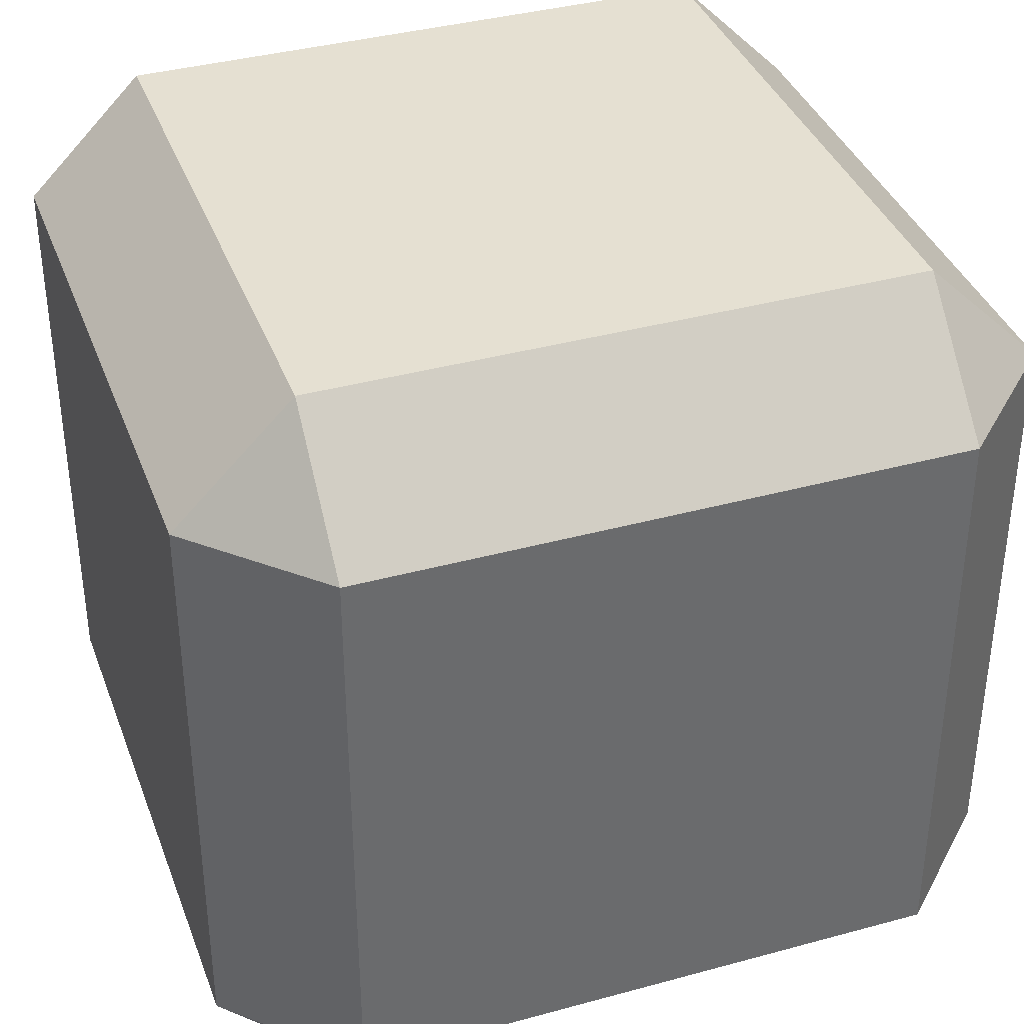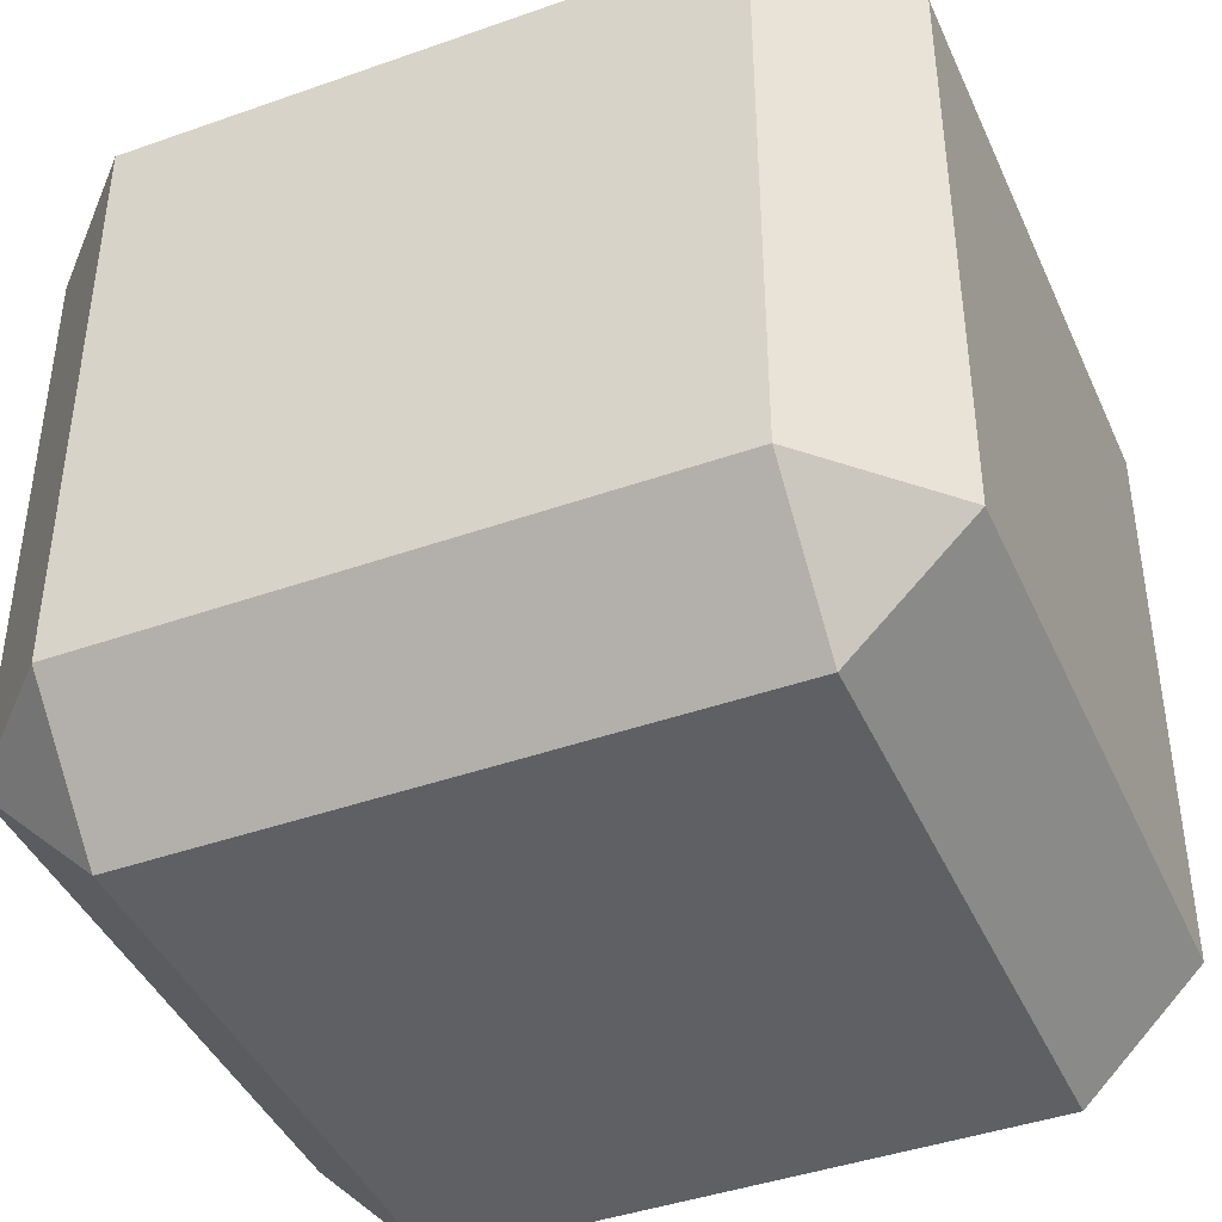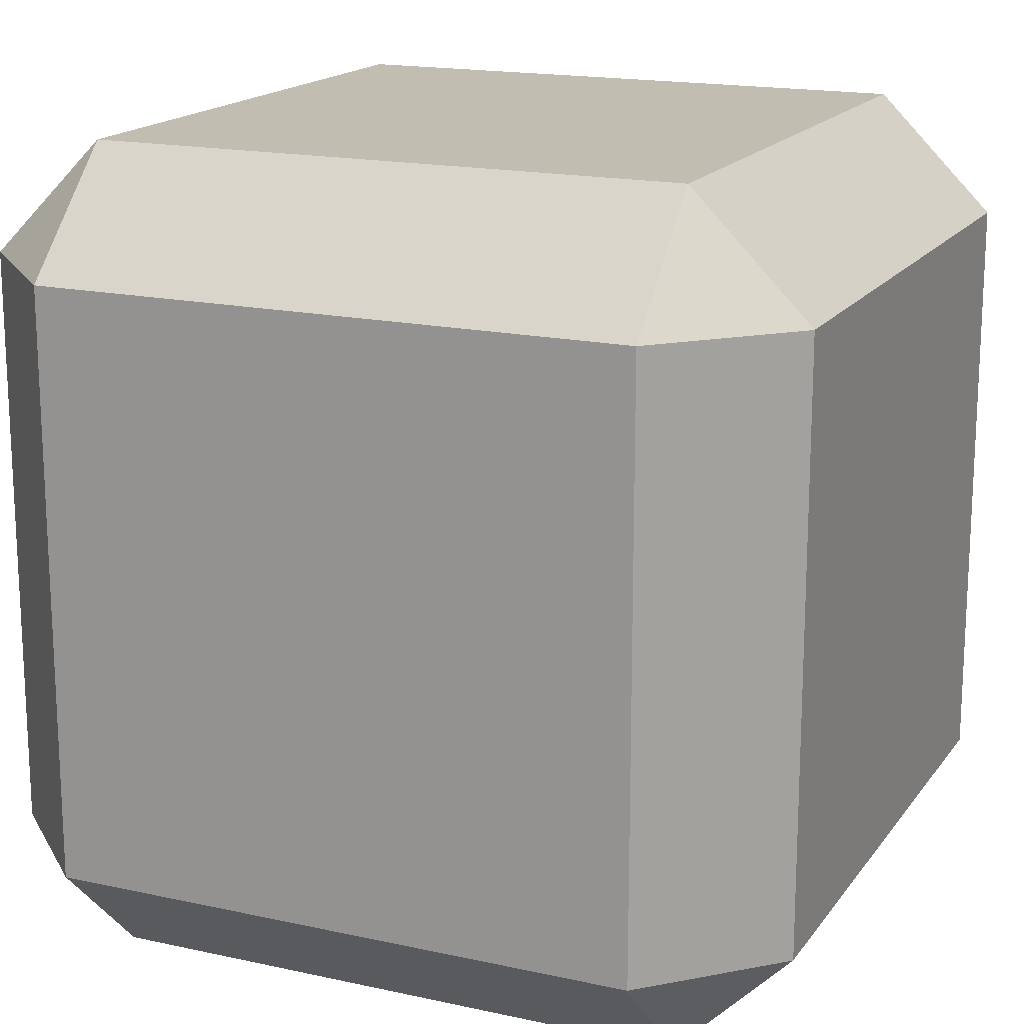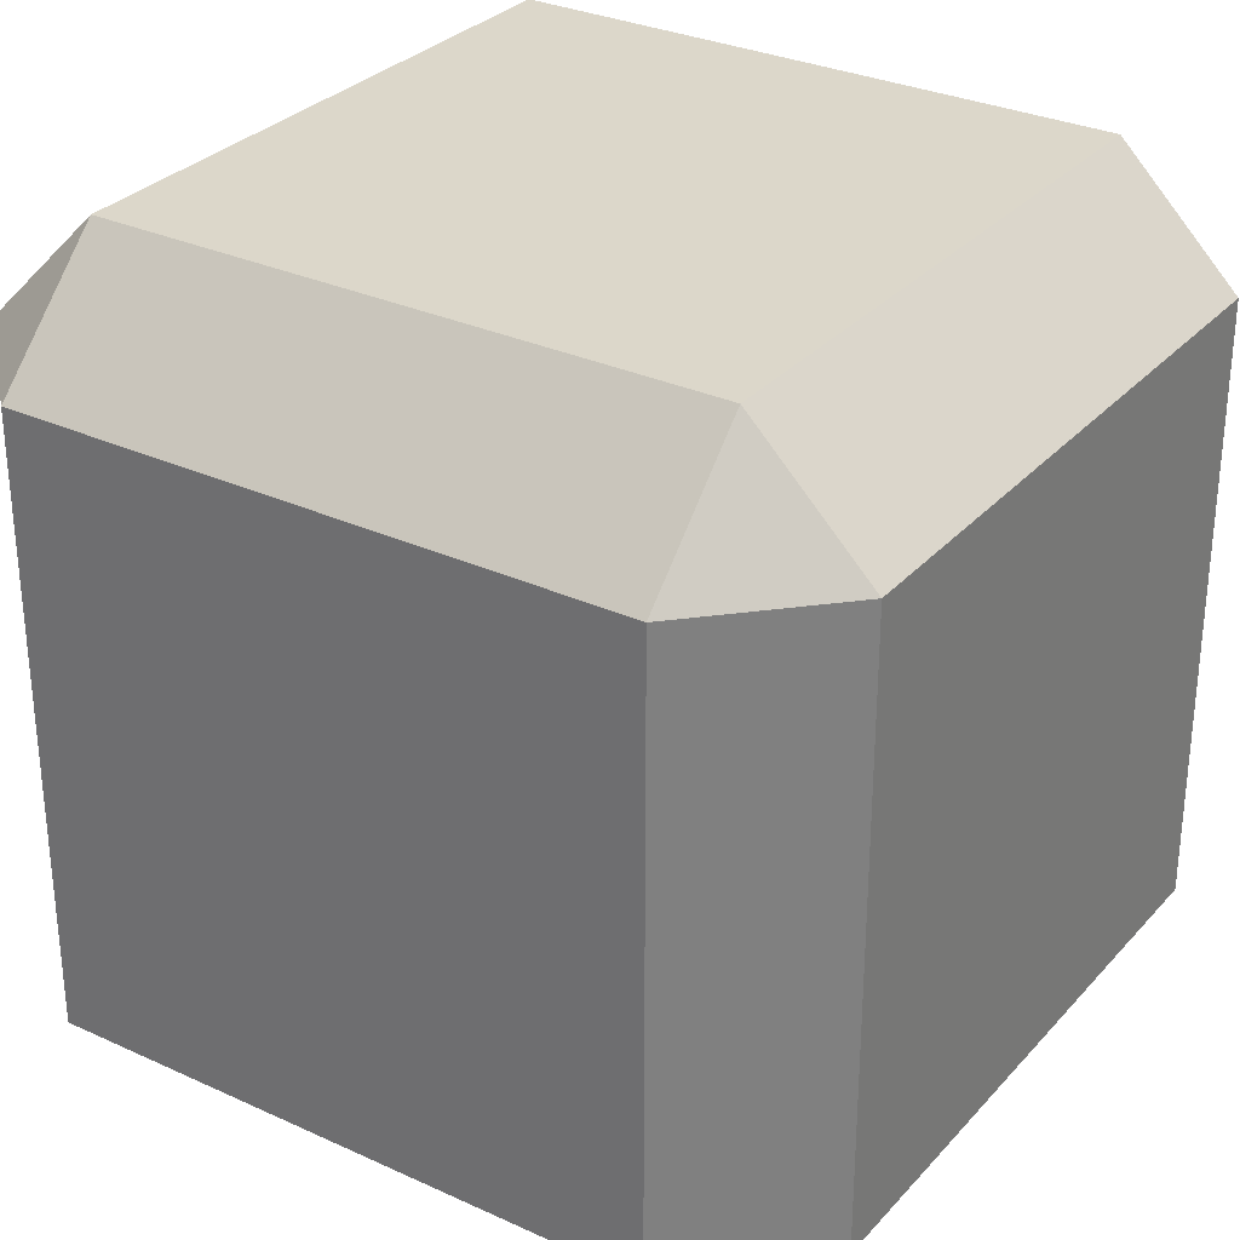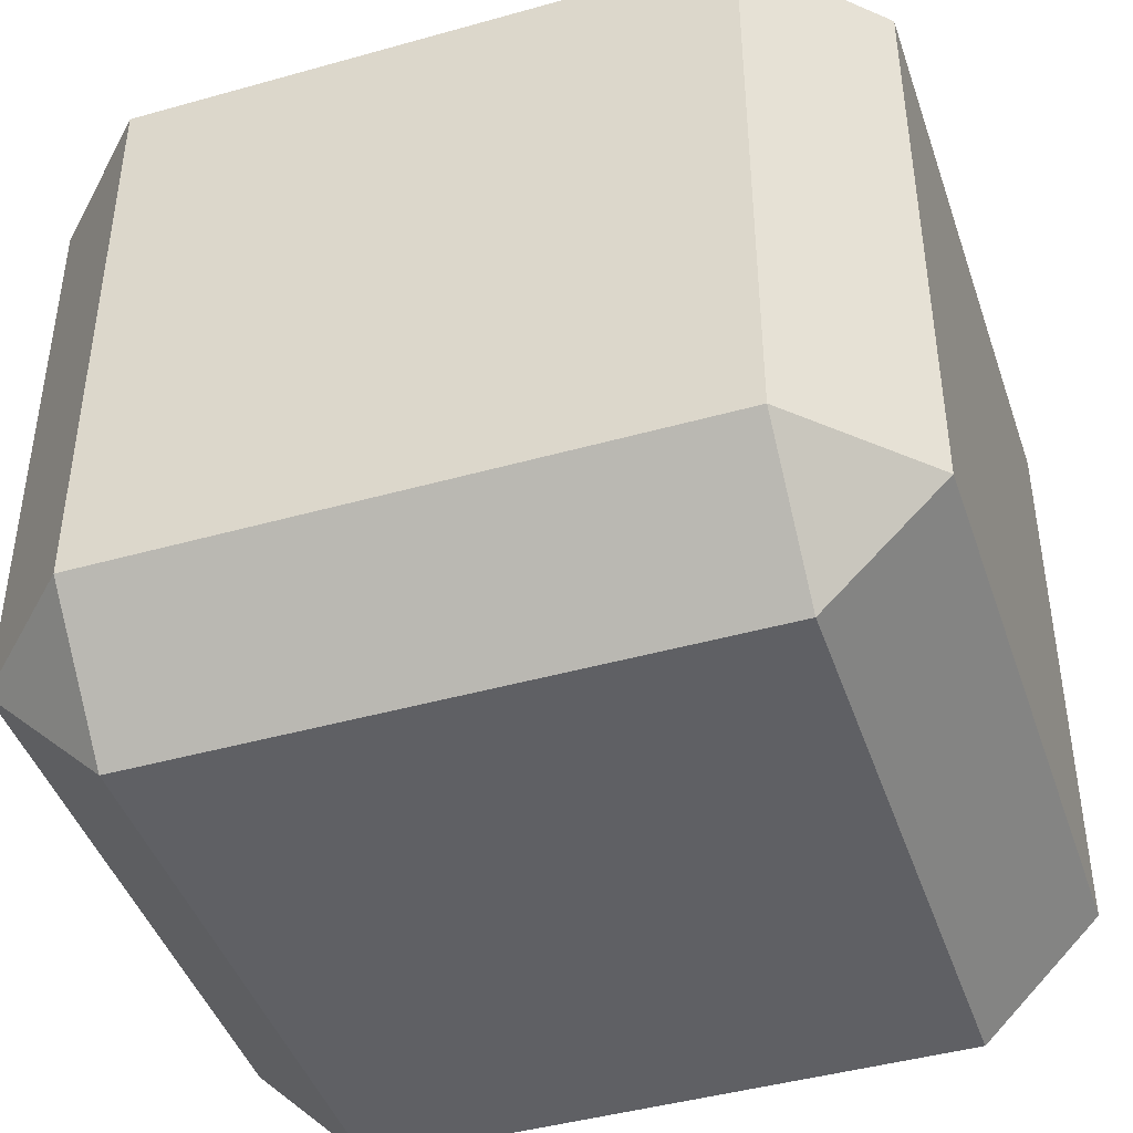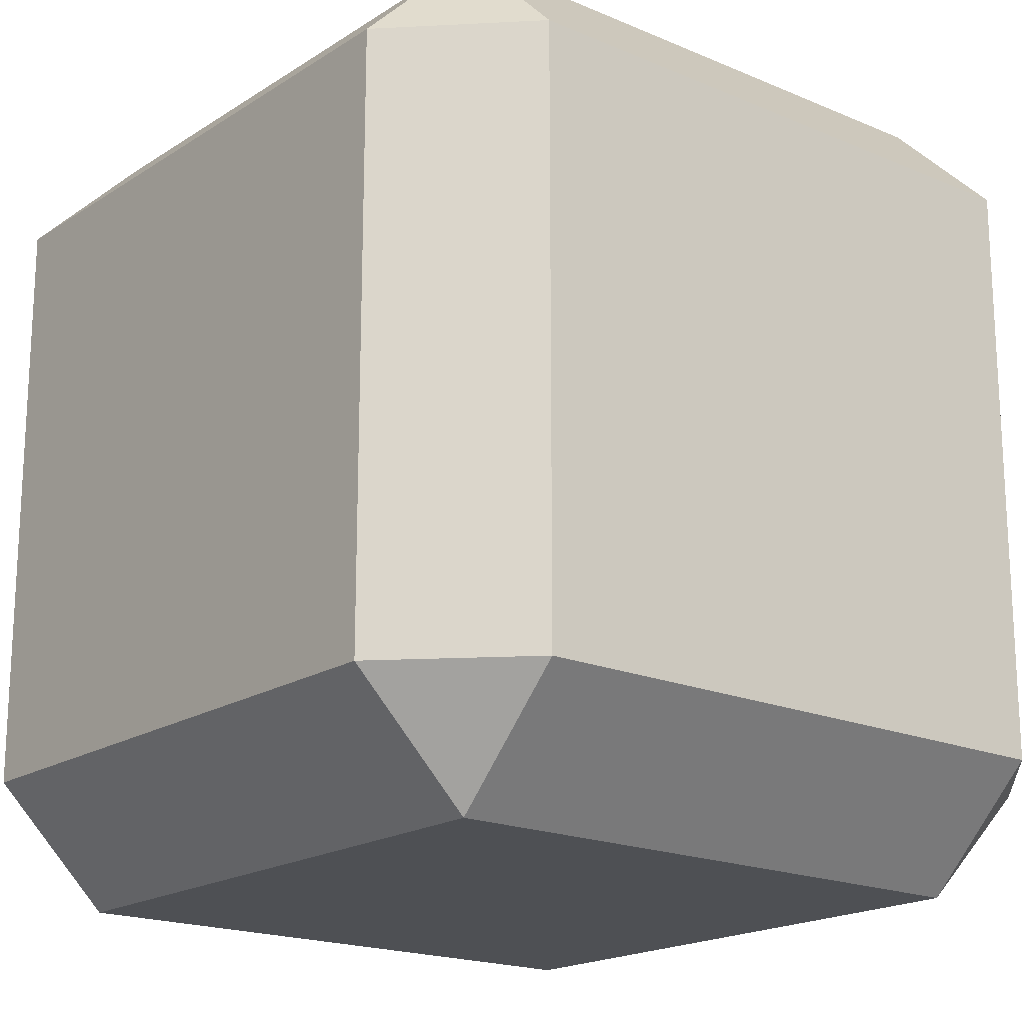
<metadata>
{"format":"obj","ext":"obj","renderer":"f3d","projection":"perspective","resolution":1024,"background":"white","views":[{"elev":37.6,"azim":-109.3,"up":"+Z"},{"elev":-42.5,"azim":112.9,"up":"+Y"},{"elev":17.0,"azim":23.9,"up":"+Y"},{"elev":30.4,"azim":-56.4,"up":"+Z"},{"elev":-43.9,"azim":-71.7,"up":"+Z"},{"elev":-18.6,"azim":-39.4,"up":"+Z"}]}
</metadata>
<code>
g default
v -0.1092 4.915 5.072
v -0.1092 5.056 5.214
v -0.251 5.056 5.072
v 0.749 5.056 5.072
v 0.6073 5.056 5.214
v 0.6073 4.915 5.072
v -0.251 5.773 5.072
v -0.1092 5.773 5.214
v -0.1092 5.915 5.072
v 0.6073 5.915 5.072
v 0.6073 5.773 5.214
v 0.749 5.773 5.072
v -0.251 5.773 4.356
v -0.1092 5.915 4.356
v -0.1092 5.773 4.214
v 0.6073 5.773 4.214
v 0.6073 5.915 4.356
v 0.749 5.773 4.356
v -0.251 5.056 4.356
v -0.1092 5.056 4.214
v -0.1092 4.915 4.356
v 0.6073 4.915 4.356
v 0.6073 5.056 4.214
v 0.749 5.056 4.356
g Robotto2:Robotto2:Robotto2:Robotto2:Robotto2:Robotto2:Robotto2:Robotto2:pCube1
f 1 3 19 21
f 2 1 6 5
f 3 2 8 7
f 4 6 22 24
f 5 4 12 11
f 7 9 14 13
f 9 8 11 10
f 10 12 18 17
f 13 15 20 19
f 15 14 17 16
f 16 18 24 23
f 21 20 23 22
f 2 5 11 8
f 9 10 17 14
f 15 16 23 20
f 21 22 6 1
f 4 24 18 12
f 19 3 7 13
f 1 2 3
f 4 5 6
f 7 8 9
f 10 11 12
f 13 14 15
f 16 17 18
f 19 20 21
f 22 23 24

</code>
